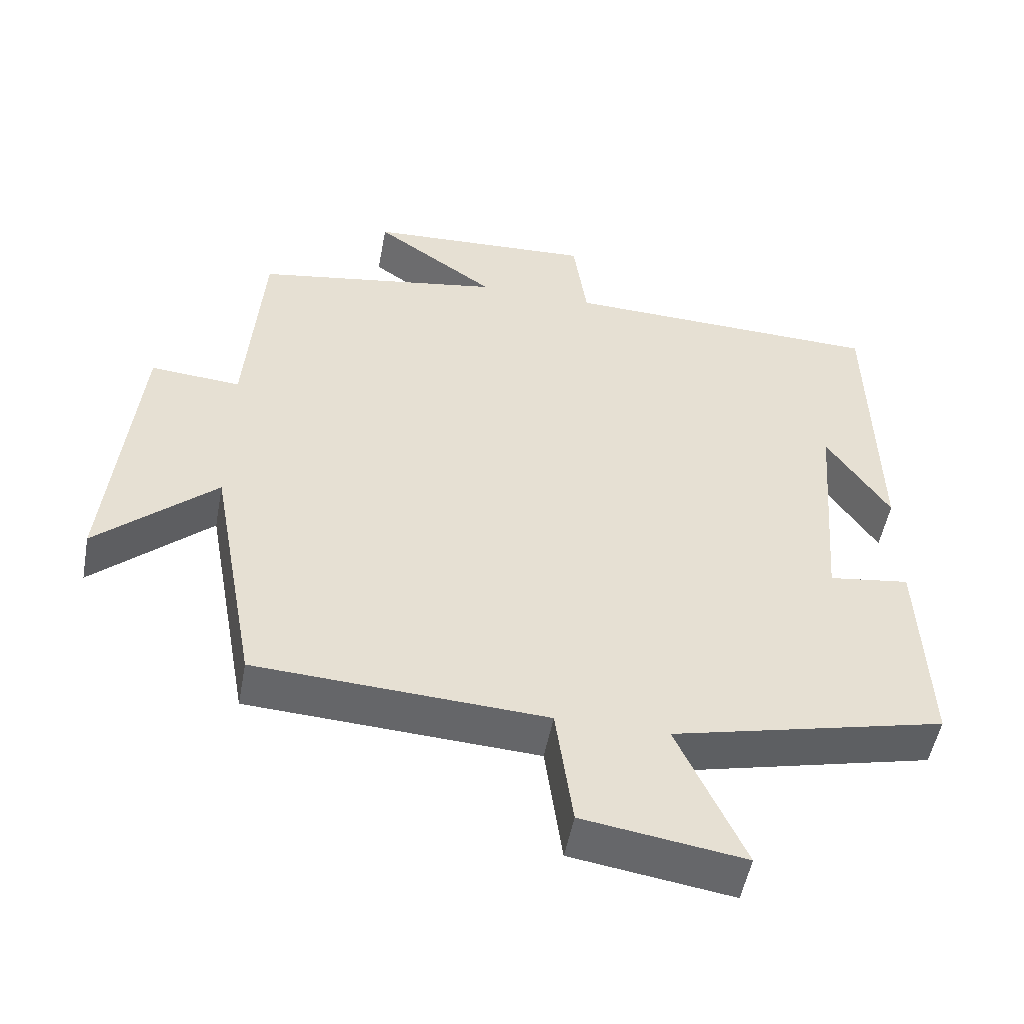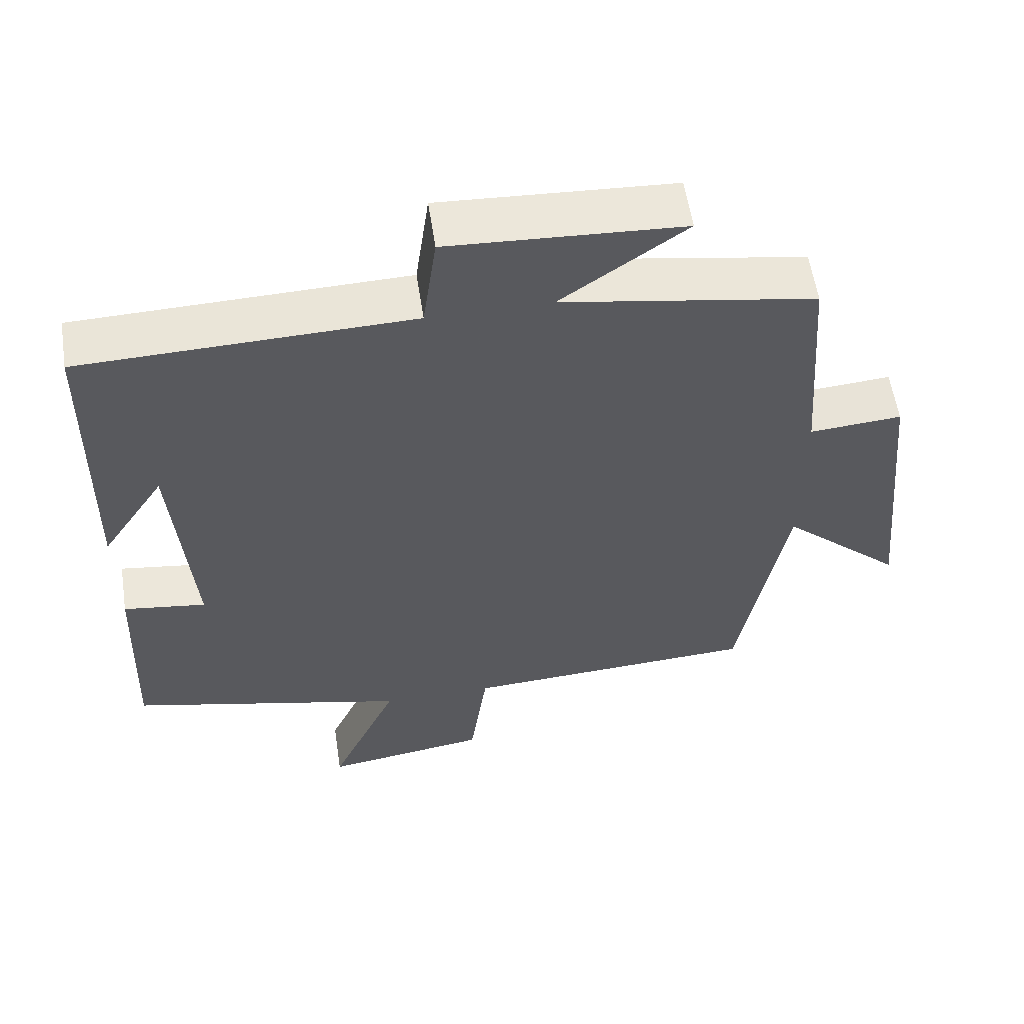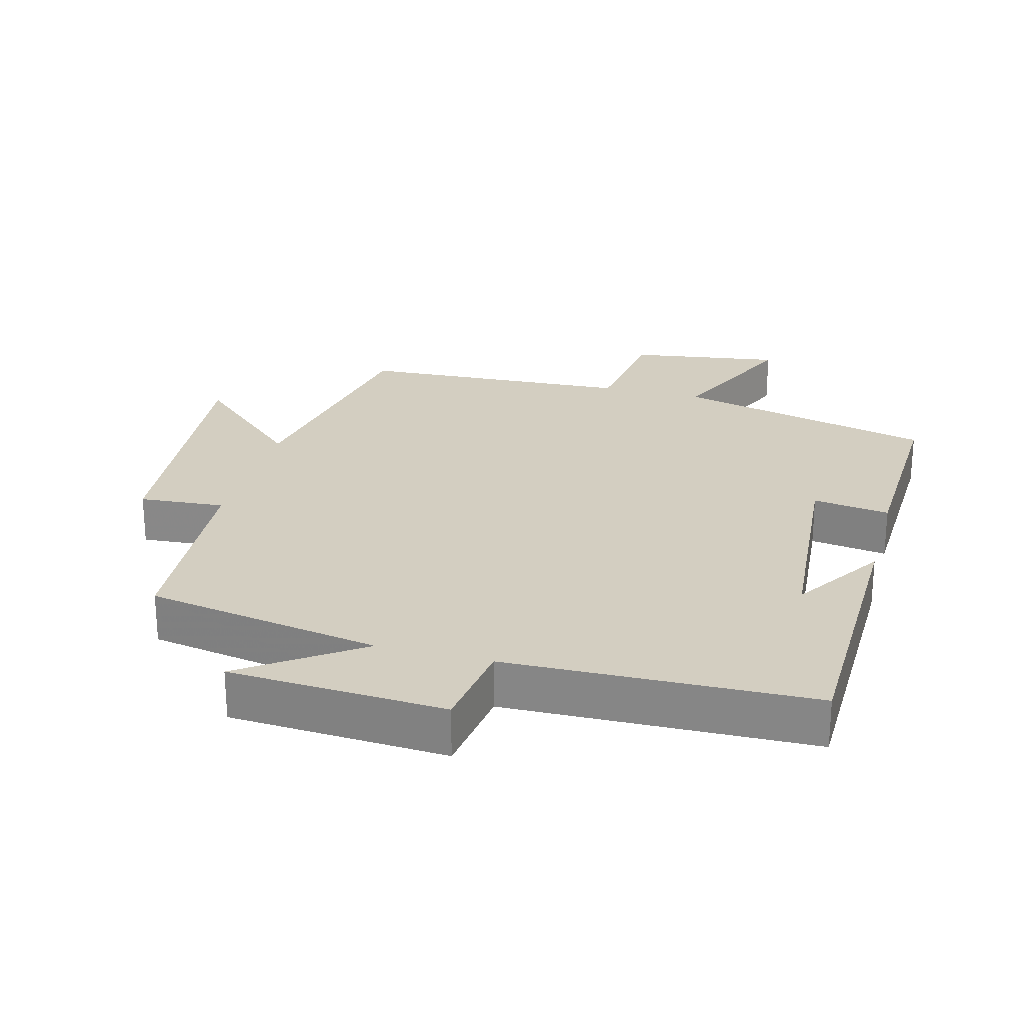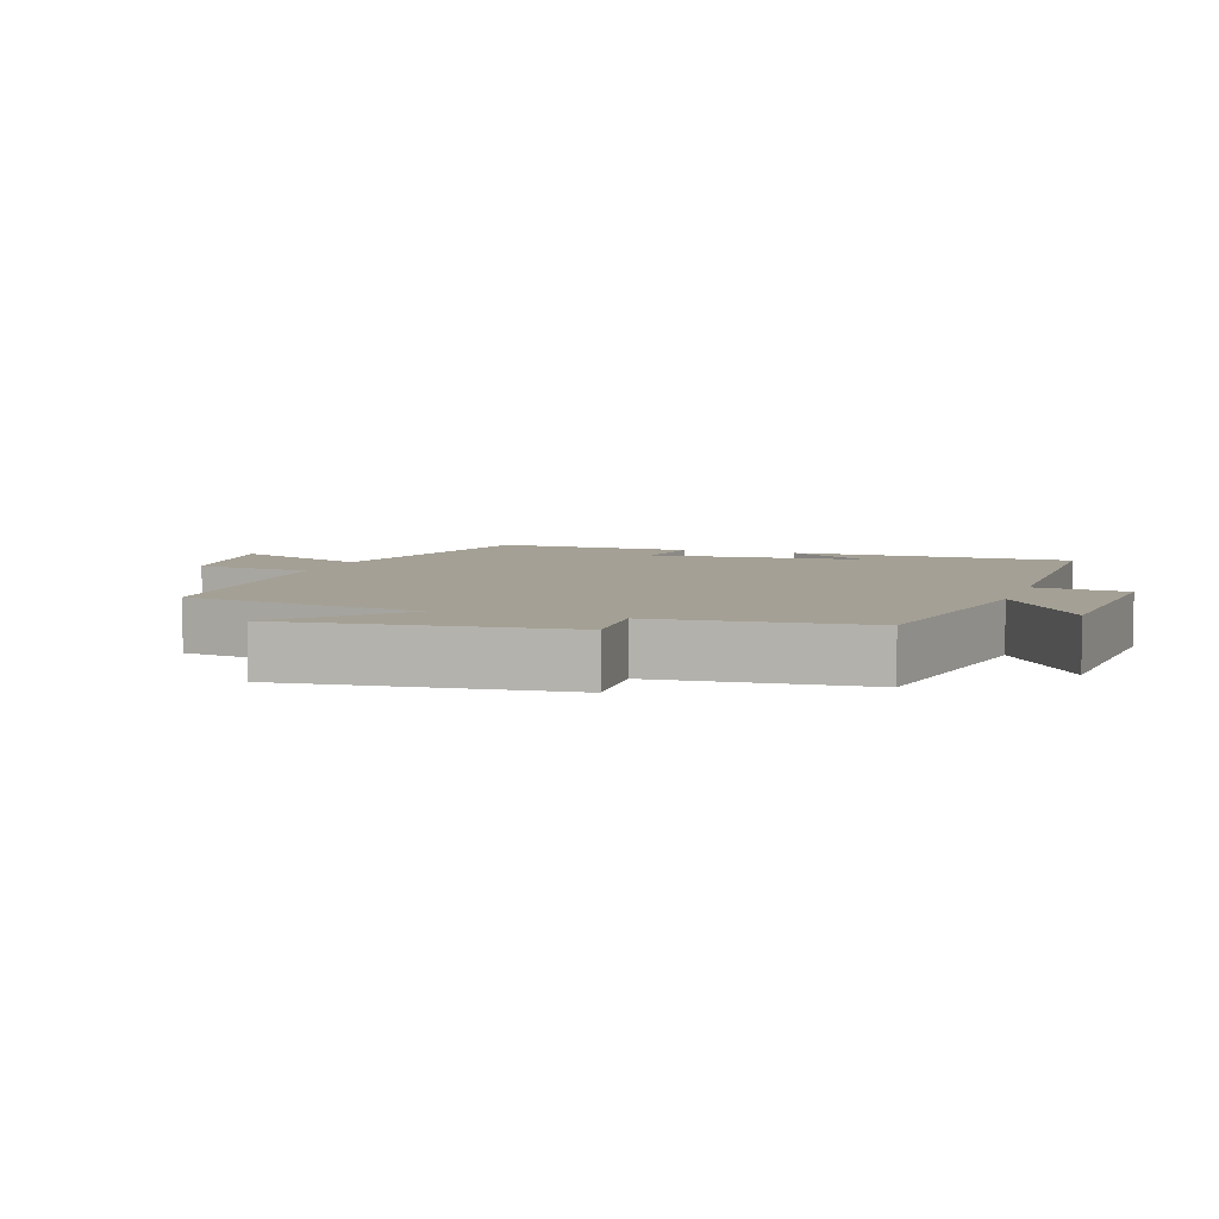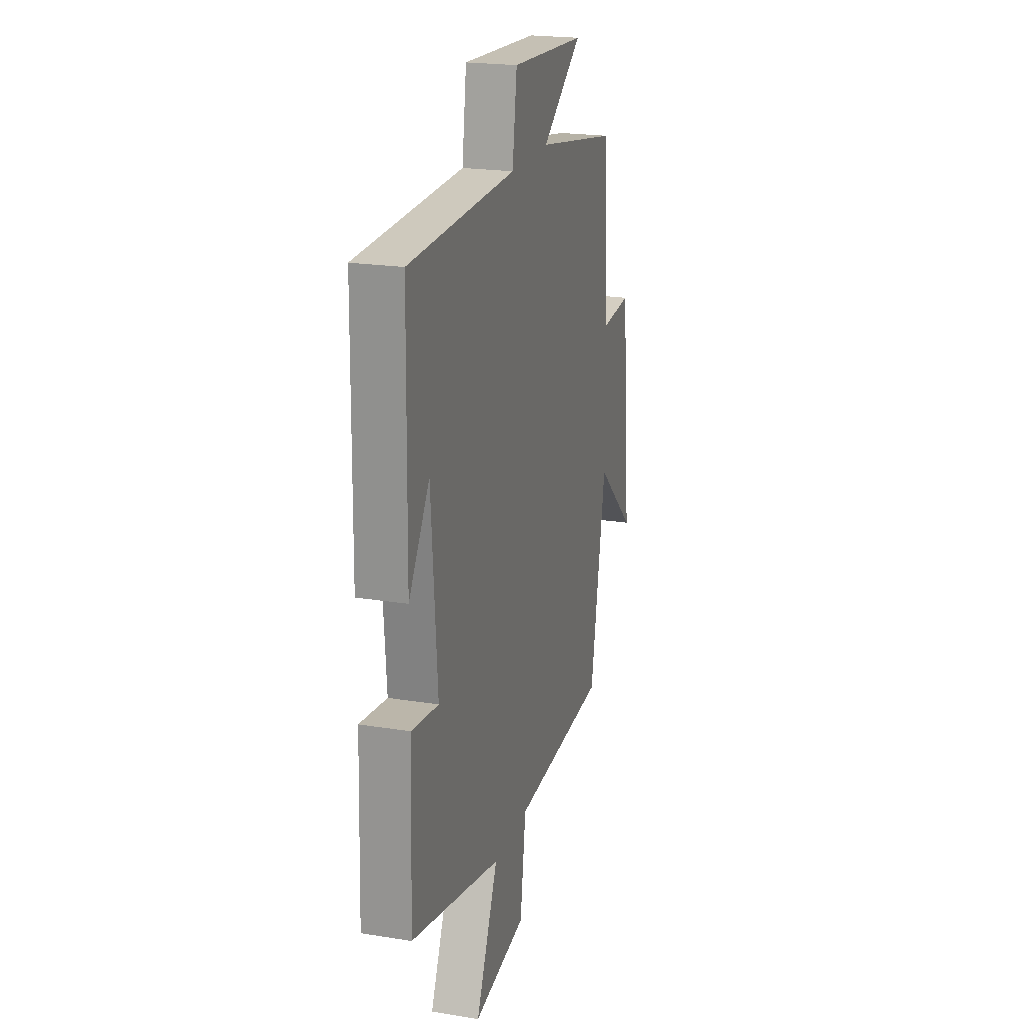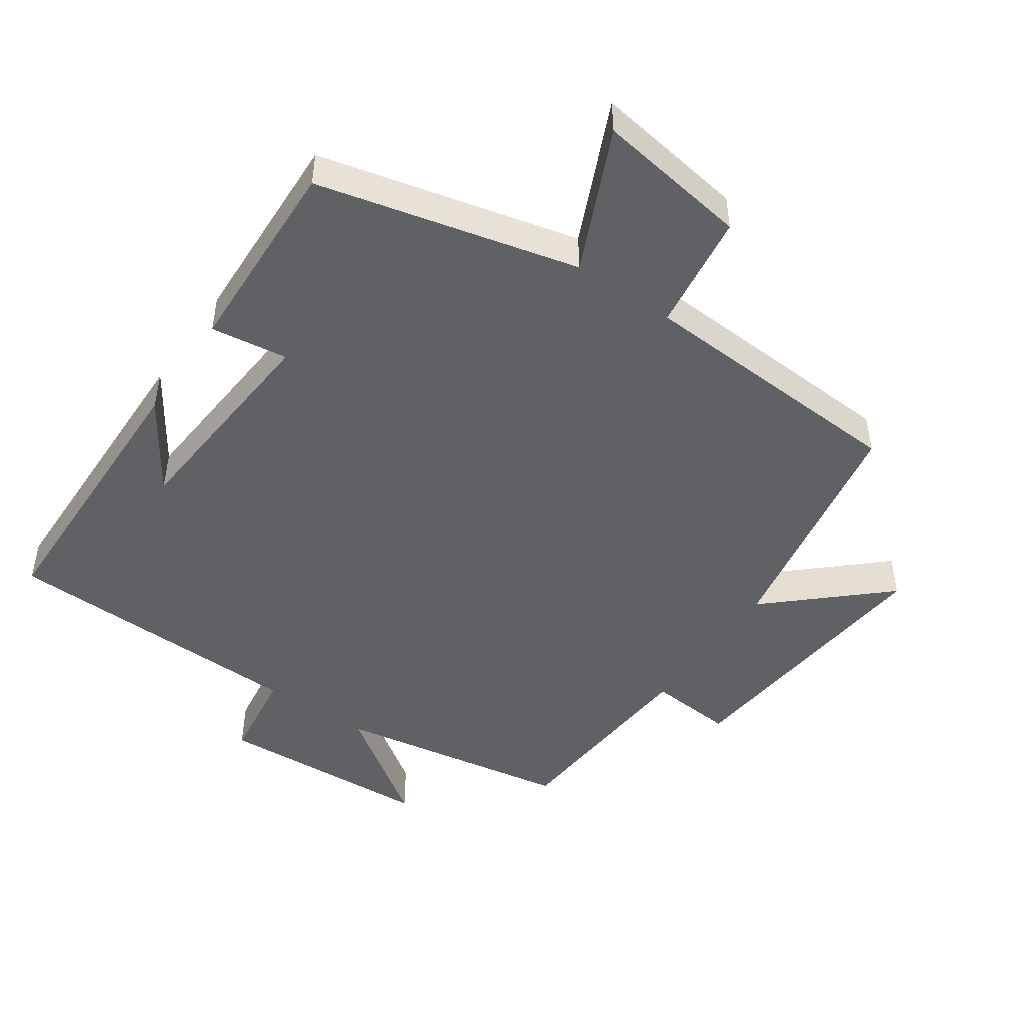
<metadata>
{"format":"obj","ext":"obj","renderer":"f3d","projection":"perspective","resolution":1024,"background":"white","views":[{"elev":-51.6,"azim":-10.5,"up":"+Z"},{"elev":57.4,"azim":171.4,"up":"+Z"},{"elev":25.1,"azim":15.0,"up":"+Y"},{"elev":5.7,"azim":-71.3,"up":"+Y"},{"elev":21.3,"azim":106.1,"up":"+Z"},{"elev":-47.7,"azim":145.4,"up":"+Y"}]}
</metadata>
<code>
v -0.435 0.07 -0.478
v -0.5 0.07 -0.12
v -0.667 0.07 -0.272
v -0.627 0.07 0.14
v -0.5 0.07 0.13
v -0.477 0.07 0.44
v -0.128 0.07 0.5
v -0.299 0.07 0.62
v 0.021 0.07 0.638
v 0.04 0.07 0.5
v 0.493 0.07 0.488
v 0.5 0.07 0.064
v 0.412 0.07 0.198
v 0.386 0.07 -0.126
v 0.5 0.07 -0.11
v 0.511 0.07 -0.407
v 0.127 0.07 -0.5
v 0.221 0.07 -0.709
v -0.005 0.07 -0.675
v -0.029 0.07 -0.5
v -0.435 0 -0.478
v -0.5 0 -0.12
v -0.667 0 -0.272
v -0.627 0 0.14
v -0.5 0 0.13
v -0.477 0 0.44
v -0.128 0 0.5
v -0.299 0 0.62
v 0.021 0 0.638
v 0.04 0 0.5
v 0.493 0 0.488
v 0.5 0 0.064
v 0.412 0 0.198
v 0.386 0 -0.126
v 0.5 0 -0.11
v 0.511 0 -0.407
v 0.127 0 -0.5
v 0.221 0 -0.709
v -0.005 0 -0.675
v -0.029 0 -0.5
f 17 18 19 20
f 17 20 1
f 16 17 1
f 15 16 1
f 14 15 1
f 13 14 1 2
f 11 12 13
f 10 11 13 2
f 7 8 9 10
f 7 10 2
f 6 7 2
f 5 6 2
f 2 3 4 5
f 40 39 38 37
f 21 40 37
f 21 37 36
f 21 36 35
f 21 35 34
f 22 21 34 33
f 33 32 31
f 22 33 31 30
f 30 29 28 27
f 22 30 27
f 22 27 26
f 22 26 25
f 25 24 23 22
f 1 21 22 2
f 2 22 23 3
f 3 23 24 4
f 4 24 25 5
f 5 25 26 6
f 6 26 27 7
f 7 27 28 8
f 8 28 29 9
f 9 29 30 10
f 10 30 31 11
f 11 31 32 12
f 12 32 33 13
f 13 33 34 14
f 14 34 35 15
f 15 35 36 16
f 16 36 37 17
f 17 37 38 18
f 18 38 39 19
f 19 39 40 20
f 20 40 21 1

</code>
